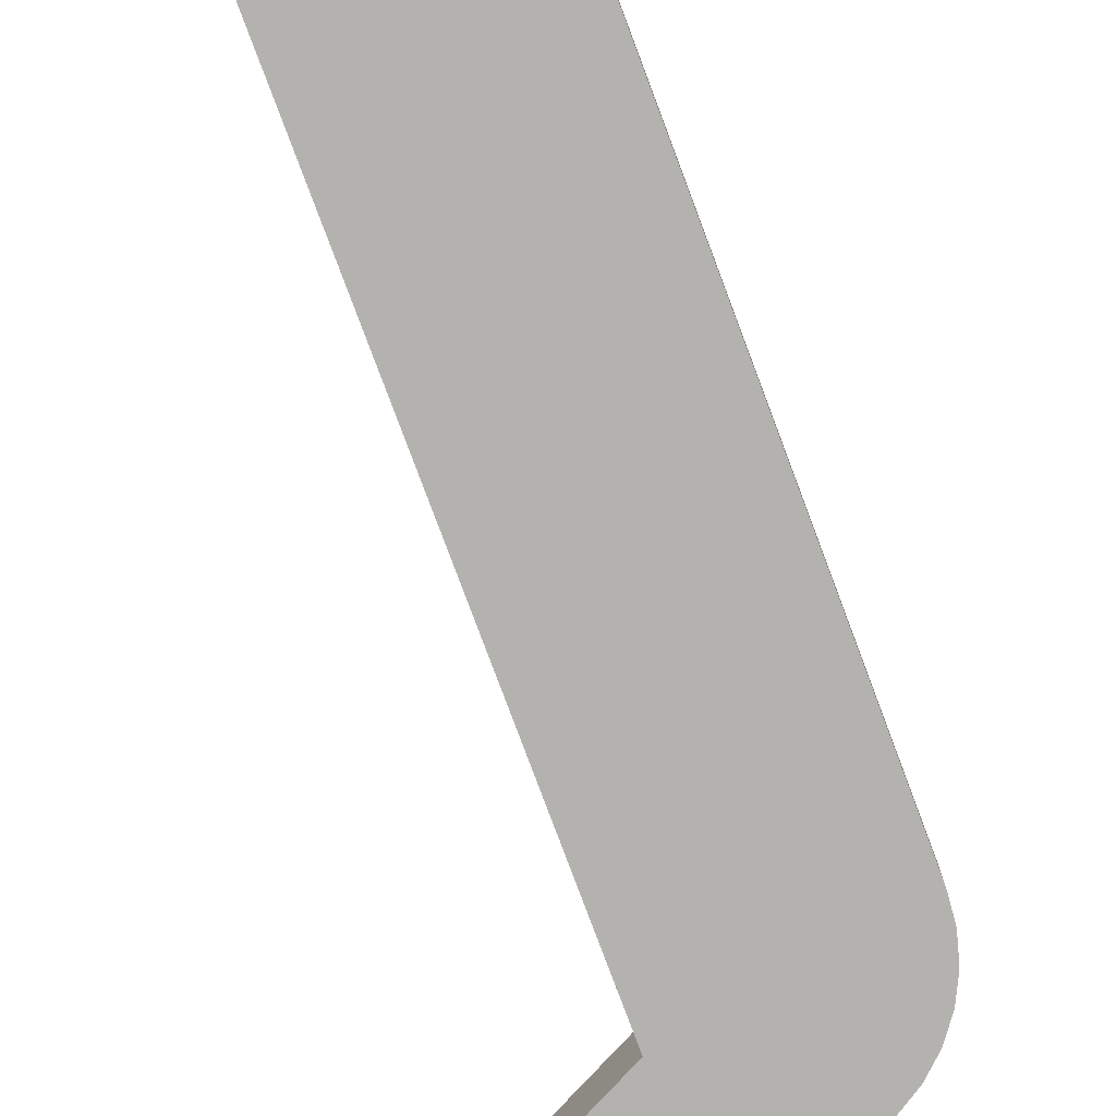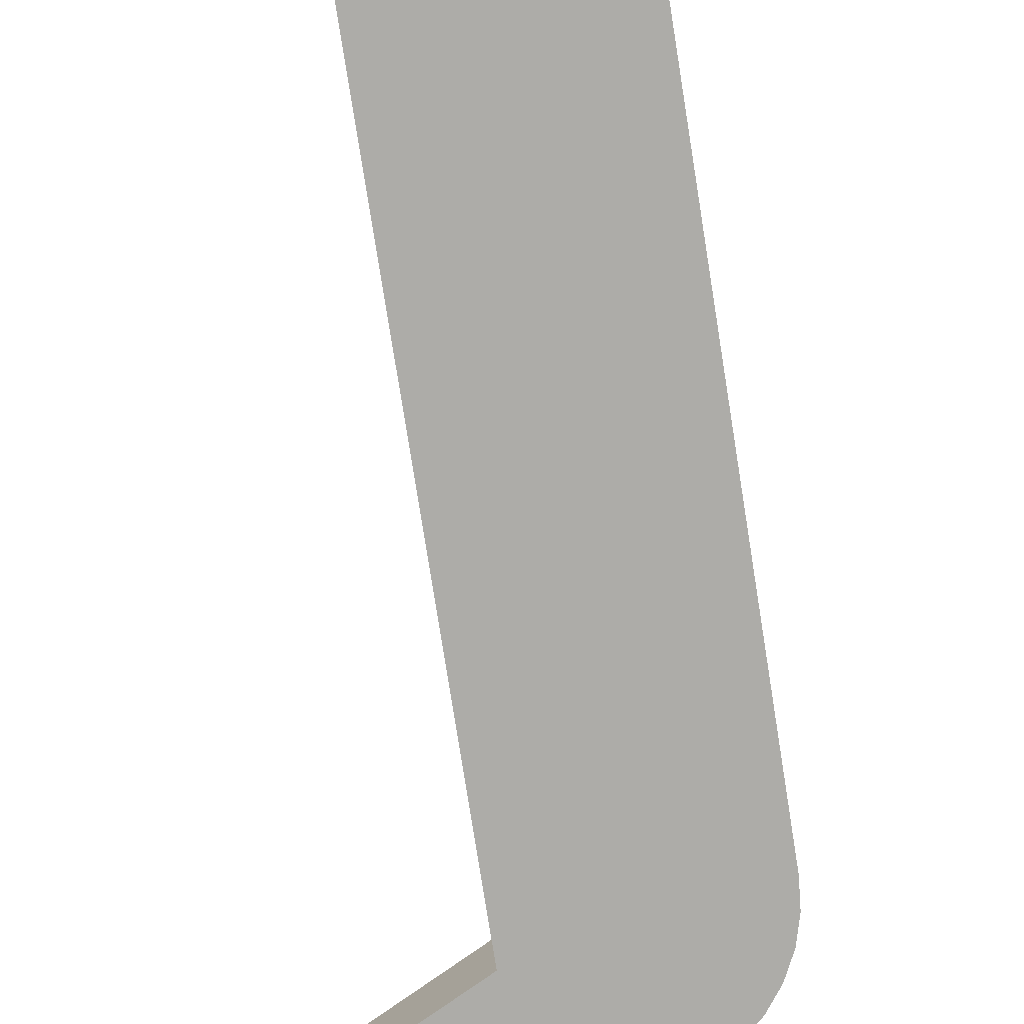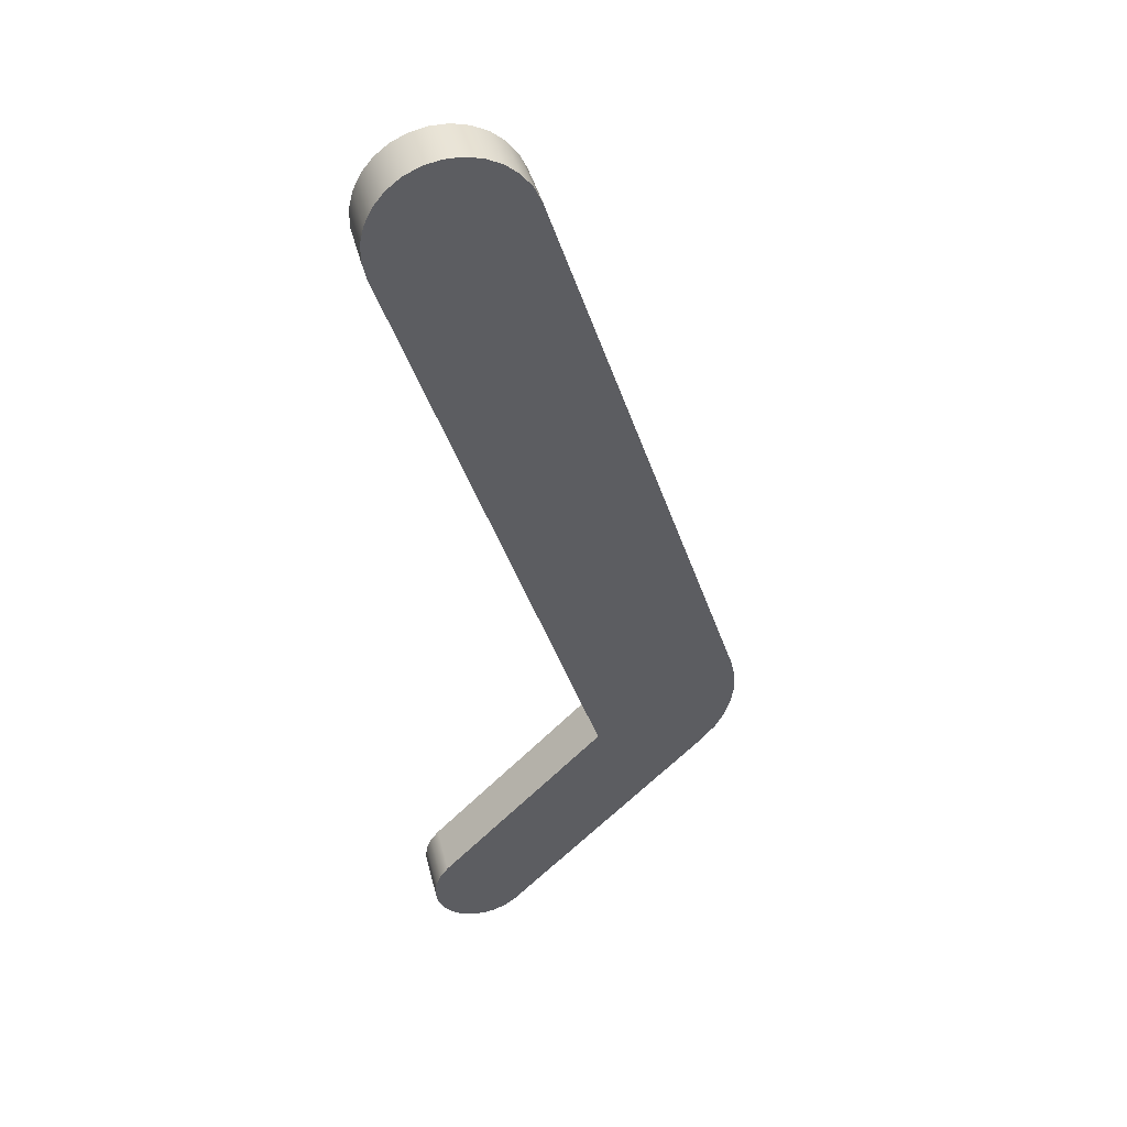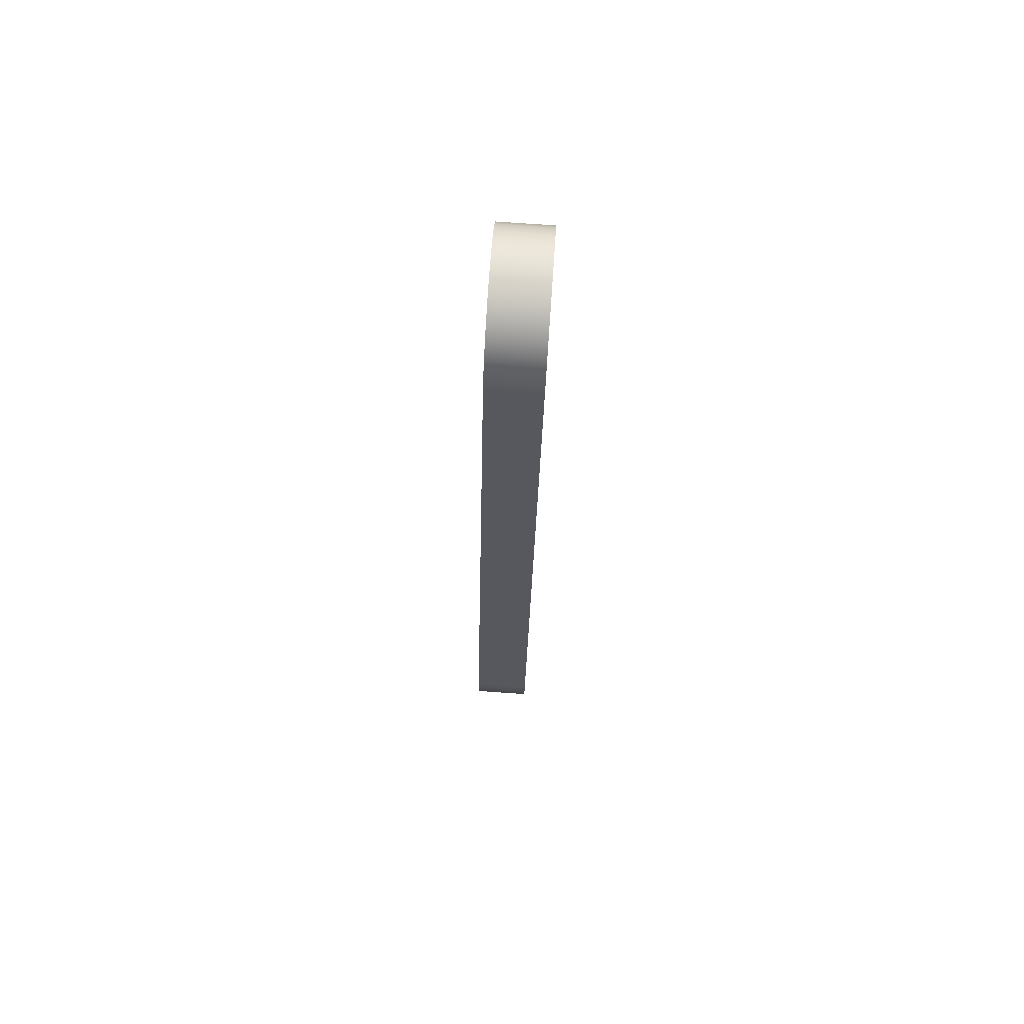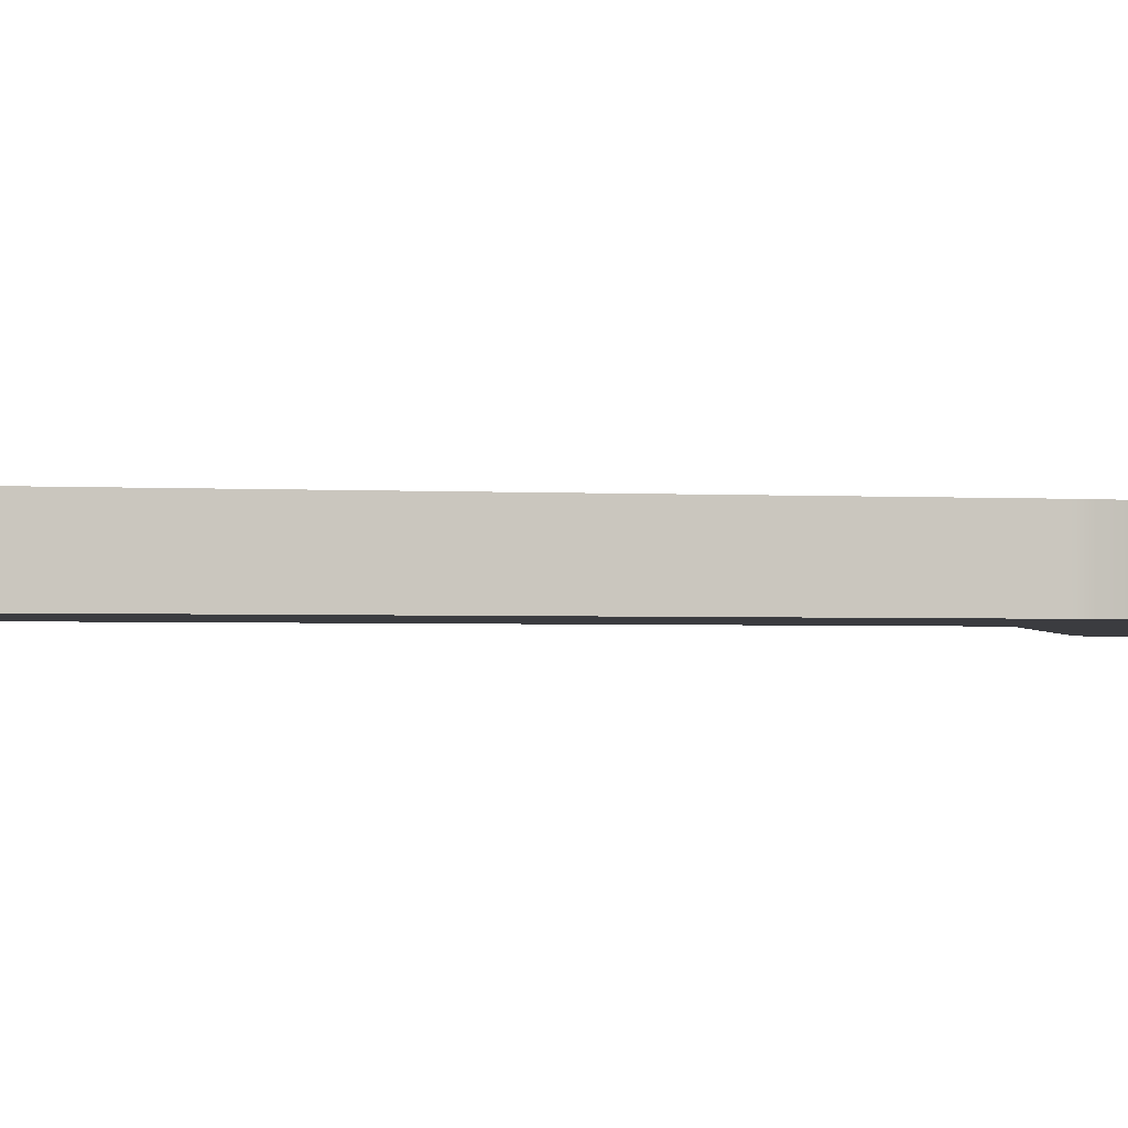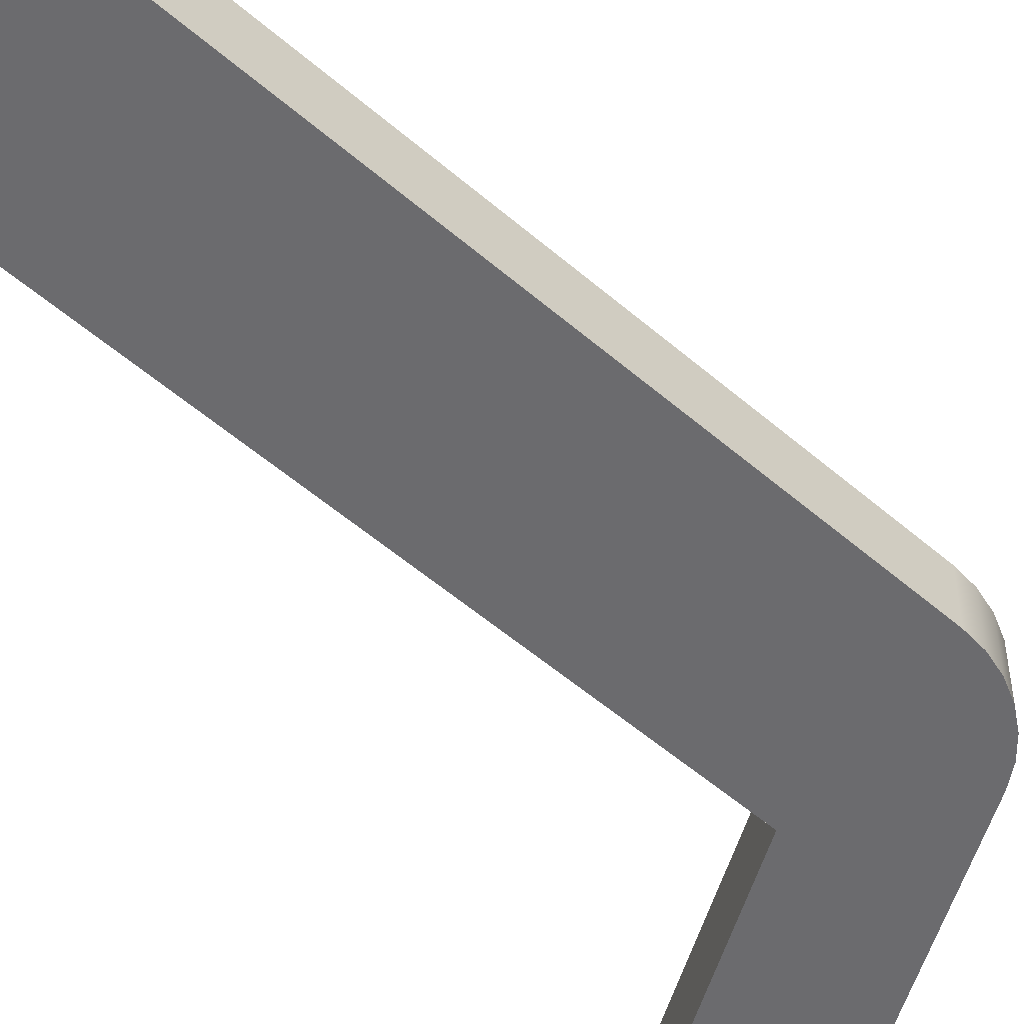
<metadata>
{"format":"obj","ext":"obj","renderer":"f3d","projection":"perspective","resolution":1024,"background":"white","views":[{"elev":-79.7,"azim":-177.9,"up":"+Z"},{"elev":-76.7,"azim":170.5,"up":"+Z"},{"elev":42.9,"azim":165.8,"up":"+Y"},{"elev":79.6,"azim":-86.1,"up":"+Y"},{"elev":-2.0,"azim":-121.6,"up":"+Z"},{"elev":-53.5,"azim":-151.2,"up":"+Z"}]}
</metadata>
<code>
v -0.7115 8.237 0
v -2.574 2.649 0
v -2.574 2.649 0.5
v -0.7115 8.237 0.5
v 0.7115 7.763 0
v 0.7464 7.927 0
v 0.744 8.095 0
v 0.7042 8.258 0
v 0.629 8.408 0
v 0.5224 8.538 0
v 0.3896 8.641 0
v 0.2372 8.712 0
v 0.0729 8.746 0
v -0.09503 8.744 0
v -0.2582 8.704 0
v -0.4084 8.629 0
v -0.5381 8.522 0
v -0.6409 8.39 0
v -0.7115 8.237 0
v -0.7115 8.237 0.5
v -0.6409 8.39 0.5
v -0.5381 8.522 0.5
v -0.4084 8.629 0.5
v -0.2582 8.704 0.5
v -0.09503 8.744 0.5
v 0.0729 8.746 0.5
v 0.2372 8.712 0.5
v 0.3896 8.641 0.5
v 0.5224 8.538 0.5
v 0.629 8.408 0.5
v 0.7042 8.258 0.5
v 0.744 8.095 0.5
v 0.7464 7.927 0.5
v 0.7115 7.763 0.5
v -1.23 1.937 0
v 0.7115 7.763 0
v 0.7115 7.763 0.5
v -1.23 1.937 0.5
v 0.3536 0.3536 0
v -1.23 1.937 0
v -1.23 1.937 0.5
v 0.3536 0.3536 0.5
v -0.3536 -0.3536 0
v -0.25 -0.433 0
v -0.1294 -0.483 0
v 5.551e-17 -0.5 0
v 0.1294 -0.483 0
v 0.25 -0.433 0
v 0.3536 -0.3536 0
v 0.433 -0.25 0
v 0.483 -0.1294 0
v 0.5 2.776e-17 0
v 0.483 0.1294 0
v 0.433 0.25 0
v 0.3536 0.3536 0
v 0.3536 0.3536 0.5
v 0.433 0.25 0.5
v 0.483 0.1294 0.5
v 0.5 2.776e-17 0.5
v 0.483 -0.1294 0.5
v 0.433 -0.25 0.5
v 0.3536 -0.3536 0.5
v 0.25 -0.433 0.5
v 0.1294 -0.483 0.5
v 5.551e-17 -0.5 0.5
v -0.1294 -0.483 0.5
v -0.25 -0.433 0.5
v -0.3536 -0.3536 0.5
v -2.333 1.626 0
v -0.3536 -0.3536 0
v -0.3536 -0.3536 0.5
v -2.333 1.626 0.5
v -2.574 2.649 0
v -2.616 2.469 0
v -2.624 2.285 0
v -2.599 2.103 0
v -2.54 1.928 0
v -2.45 1.767 0
v -2.333 1.626 0
v -2.333 1.626 0.5
v -2.45 1.767 0.5
v -2.54 1.928 0.5
v -2.599 2.103 0.5
v -2.624 2.285 0.5
v -2.616 2.469 0.5
v -2.574 2.649 0.5
v -2.574 2.649 0.5
v -2.616 2.469 0.5
v -2.624 2.285 0.5
v -2.599 2.103 0.5
v -2.54 1.928 0.5
v -2.45 1.767 0.5
v -2.333 1.626 0.5
v -0.3536 -0.3536 0.5
v -0.25 -0.433 0.5
v -0.1294 -0.483 0.5
v 5.551e-17 -0.5 0.5
v 0.1294 -0.483 0.5
v 0.25 -0.433 0.5
v 0.3536 -0.3536 0.5
v 0.433 -0.25 0.5
v 0.483 -0.1294 0.5
v 0.5 2.776e-17 0.5
v 0.483 0.1294 0.5
v 0.433 0.25 0.5
v 0.3536 0.3536 0.5
v -1.23 1.937 0.5
v 0.7115 7.763 0.5
v 0.7464 7.927 0.5
v 0.744 8.095 0.5
v 0.7042 8.258 0.5
v 0.629 8.408 0.5
v 0.5224 8.538 0.5
v 0.3896 8.641 0.5
v 0.2372 8.712 0.5
v 0.0729 8.746 0.5
v -0.09503 8.744 0.5
v -0.2582 8.704 0.5
v -0.4084 8.629 0.5
v -0.5381 8.522 0.5
v -0.6409 8.39 0.5
v -0.7115 8.237 0.5
v -2.333 1.626 0
v -2.45 1.767 0
v -2.54 1.928 0
v -2.599 2.103 0
v -2.624 2.285 0
v -2.616 2.469 0
v -2.574 2.649 0
v -0.7115 8.237 0
v -0.6409 8.39 0
v -0.5381 8.522 0
v -0.4084 8.629 0
v -0.2582 8.704 0
v -0.09503 8.744 0
v 0.0729 8.746 0
v 0.2372 8.712 0
v 0.3896 8.641 0
v 0.5224 8.538 0
v 0.629 8.408 0
v 0.7042 8.258 0
v 0.744 8.095 0
v 0.7464 7.927 0
v 0.7115 7.763 0
v -1.23 1.937 0
v 0.3536 0.3536 0
v 0.433 0.25 0
v 0.483 0.1294 0
v 0.5 2.776e-17 0
v 0.483 -0.1294 0
v 0.433 -0.25 0
v 0.3536 -0.3536 0
v 0.25 -0.433 0
v 0.1294 -0.483 0
v 5.551e-17 -0.5 0
v -0.1294 -0.483 0
v -0.25 -0.433 0
v -0.3536 -0.3536 0
g 67357b62-e2a6-11ea-9520-54bf646e7e1f
f 1 2 4
f 4 2 3
g 673b47e4-e2a6-11ea-981c-54bf646e7e1f
f 34 5 33
f 33 5 6
f 33 6 32
f 32 6 7
f 32 7 31
f 31 7 8
f 31 8 30
f 30 8 9
f 30 9 29
f 29 9 10
f 29 10 28
f 28 10 11
f 28 11 27
f 27 11 12
f 27 12 26
f 26 12 13
f 26 13 25
f 25 13 14
f 25 14 24
f 24 14 15
f 24 15 23
f 23 15 16
f 23 16 22
f 22 16 17
f 22 17 21
f 21 17 18
f 21 18 20
f 20 18 19
g 675d9e2c-e2a6-11ea-8170-54bf646e7e1f
f 35 36 38
f 38 36 37
g 6763b8d2-e2a6-11ea-b4e3-54bf646e7e1f
f 39 40 42
f 42 40 41
g 6769d374-e2a6-11ea-93b0-54bf646e7e1f
f 68 43 67
f 67 43 44
f 67 44 66
f 66 44 45
f 66 45 65
f 65 45 46
f 65 46 64
f 64 46 47
f 64 47 63
f 63 47 48
f 63 48 62
f 62 48 49
f 62 49 61
f 61 49 50
f 61 50 60
f 60 50 51
f 60 51 59
f 59 51 52
f 59 52 58
f 58 52 53
f 58 53 57
f 57 53 54
f 57 54 56
f 56 54 55
g 676fc71a-e2a6-11ea-aecd-54bf646e7e1f
f 69 70 72
f 72 70 71
g 6775bab4-e2a6-11ea-adab-54bf646e7e1f
f 86 73 85
f 85 73 74
f 85 74 84
f 84 74 75
f 84 75 83
f 83 75 76
f 83 76 82
f 82 76 77
f 82 77 81
f 81 77 78
f 81 78 80
f 80 78 79
g 677bd564-e2a6-11ea-b17a-54bf646e7e1f
f 88 90 87
f 87 90 91
f 87 91 92
f 88 89 90
f 92 93 87
f 87 93 107
f 87 107 122
f 122 107 108
f 122 108 118
f 118 108 117
f 117 108 116
f 116 108 115
f 115 108 114
f 114 108 113
f 113 108 112
f 112 108 111
f 111 108 110
f 110 108 109
f 93 94 107
f 107 94 106
f 106 94 95
f 106 95 96
f 96 97 106
f 106 97 98
f 106 98 99
f 99 100 106
f 106 100 101
f 106 101 105
f 105 101 102
f 105 102 104
f 104 102 103
f 118 119 122
f 122 119 120
f 122 120 121
g 6781f022-e2a6-11ea-86a0-54bf646e7e1f
f 124 129 123
f 123 129 145
f 123 145 158
f 158 145 146
f 158 146 157
f 157 146 156
f 156 146 155
f 155 146 154
f 154 146 153
f 153 146 152
f 152 146 151
f 151 146 147
f 151 147 150
f 150 147 148
f 150 148 149
f 124 125 129
f 129 125 126
f 129 126 128
f 128 126 127
f 129 130 145
f 145 130 144
f 144 130 134
f 144 134 135
f 131 132 130
f 130 132 133
f 130 133 134
f 135 136 144
f 144 136 137
f 144 137 138
f 138 139 144
f 144 139 140
f 144 140 141
f 141 142 144
f 144 142 143

</code>
